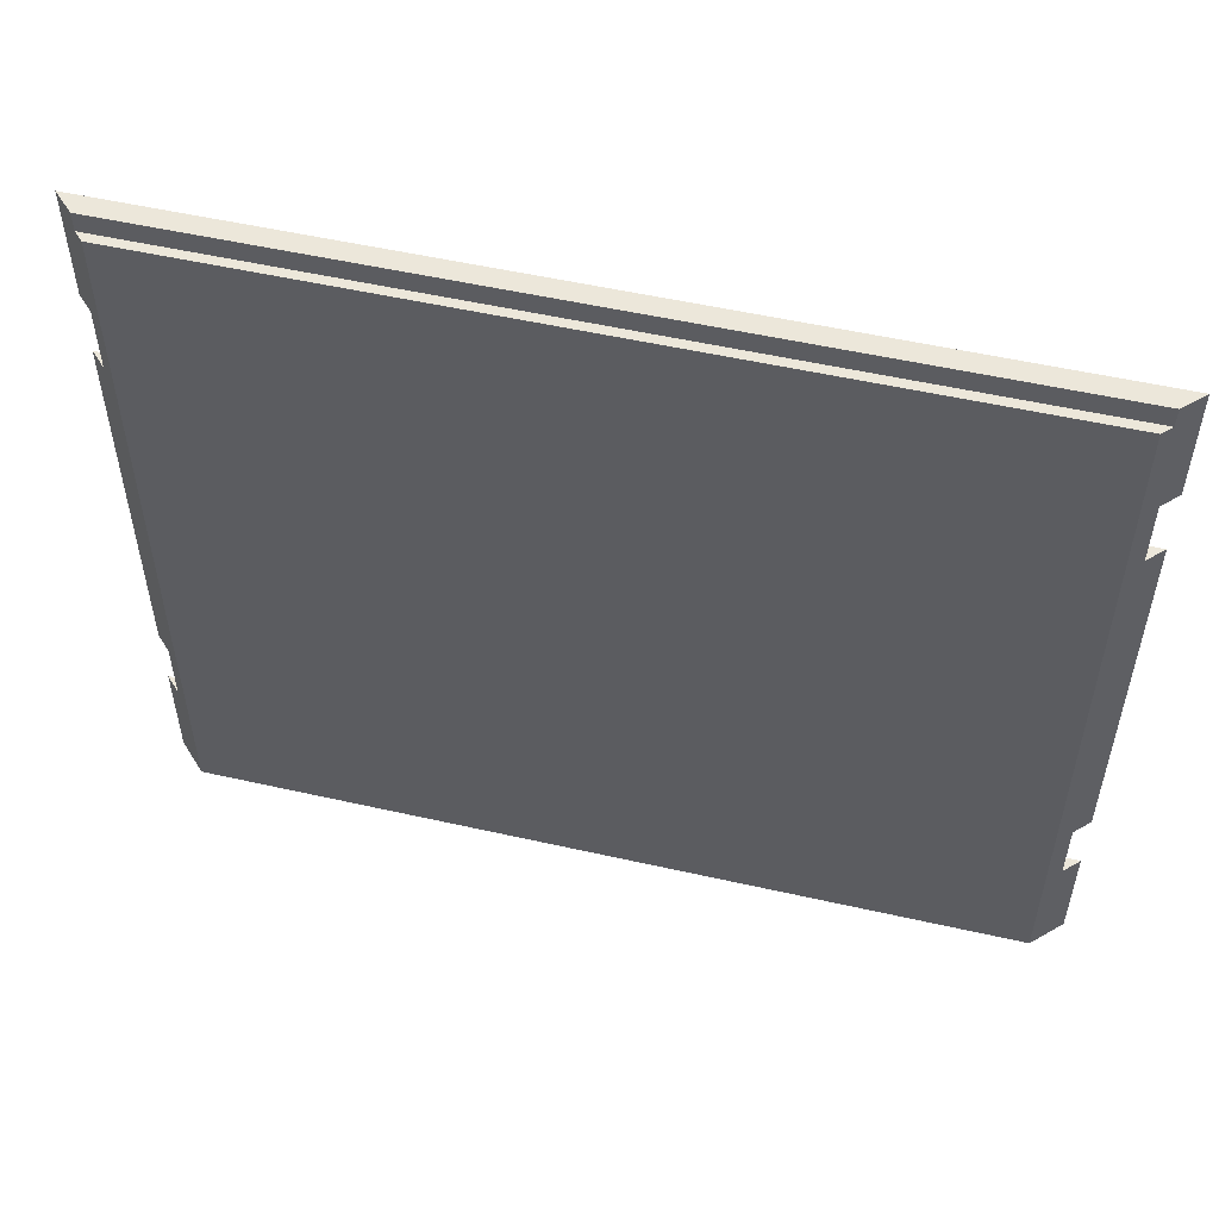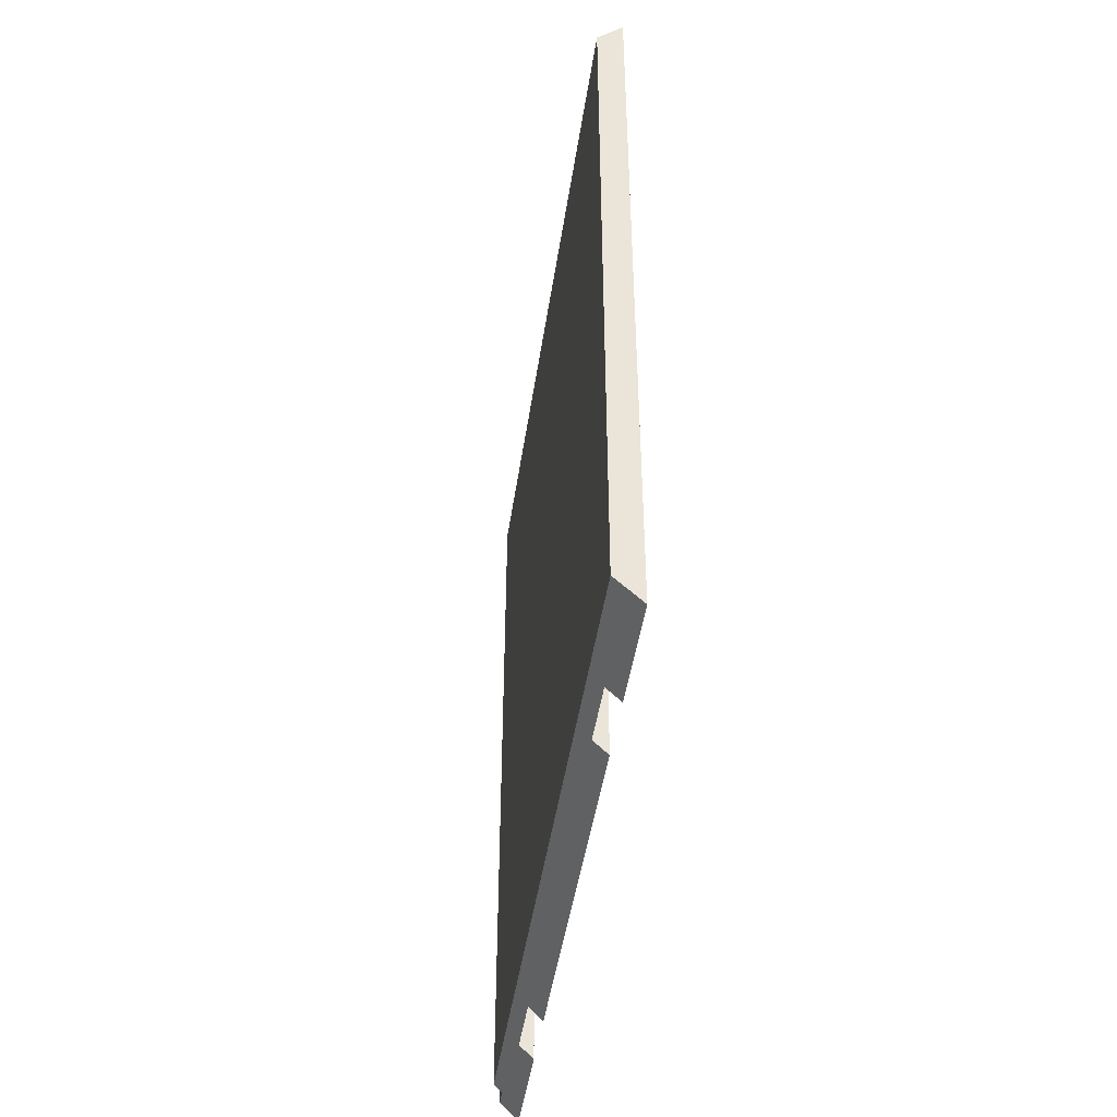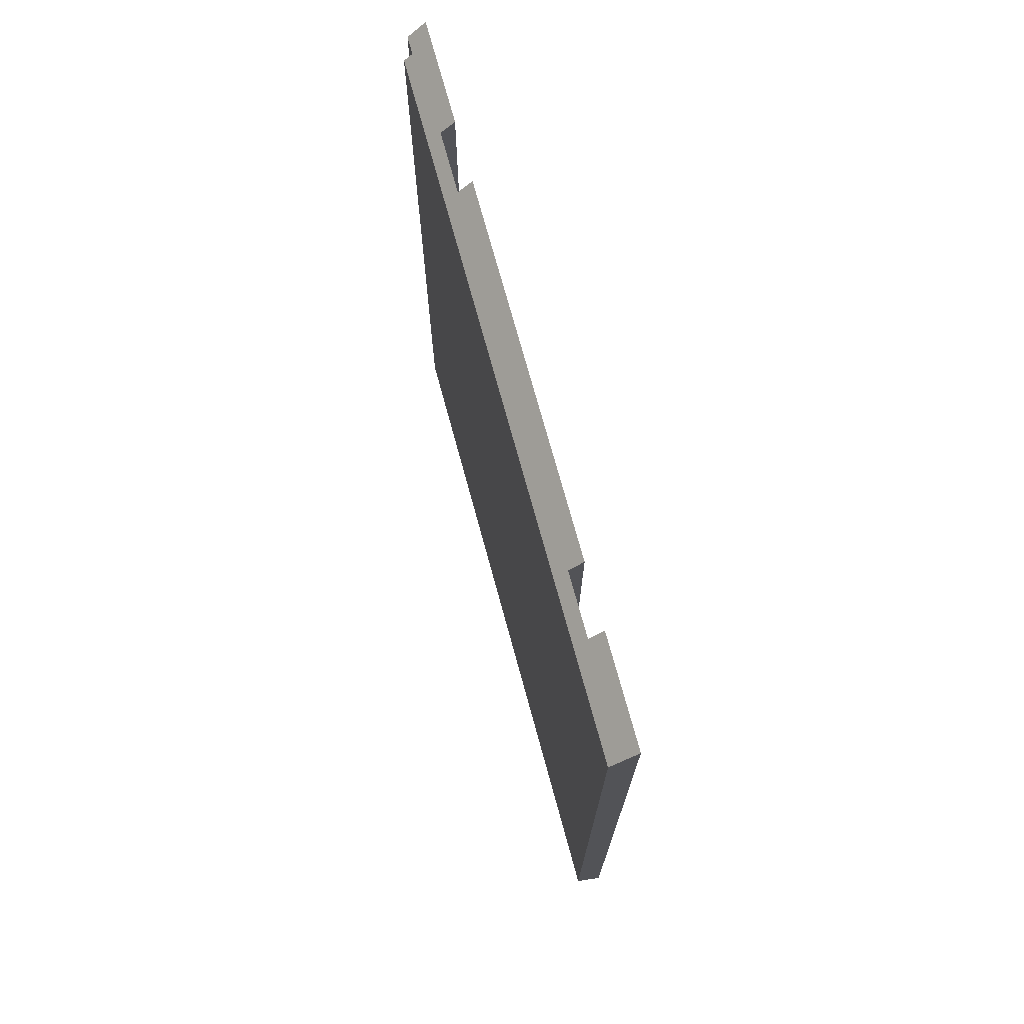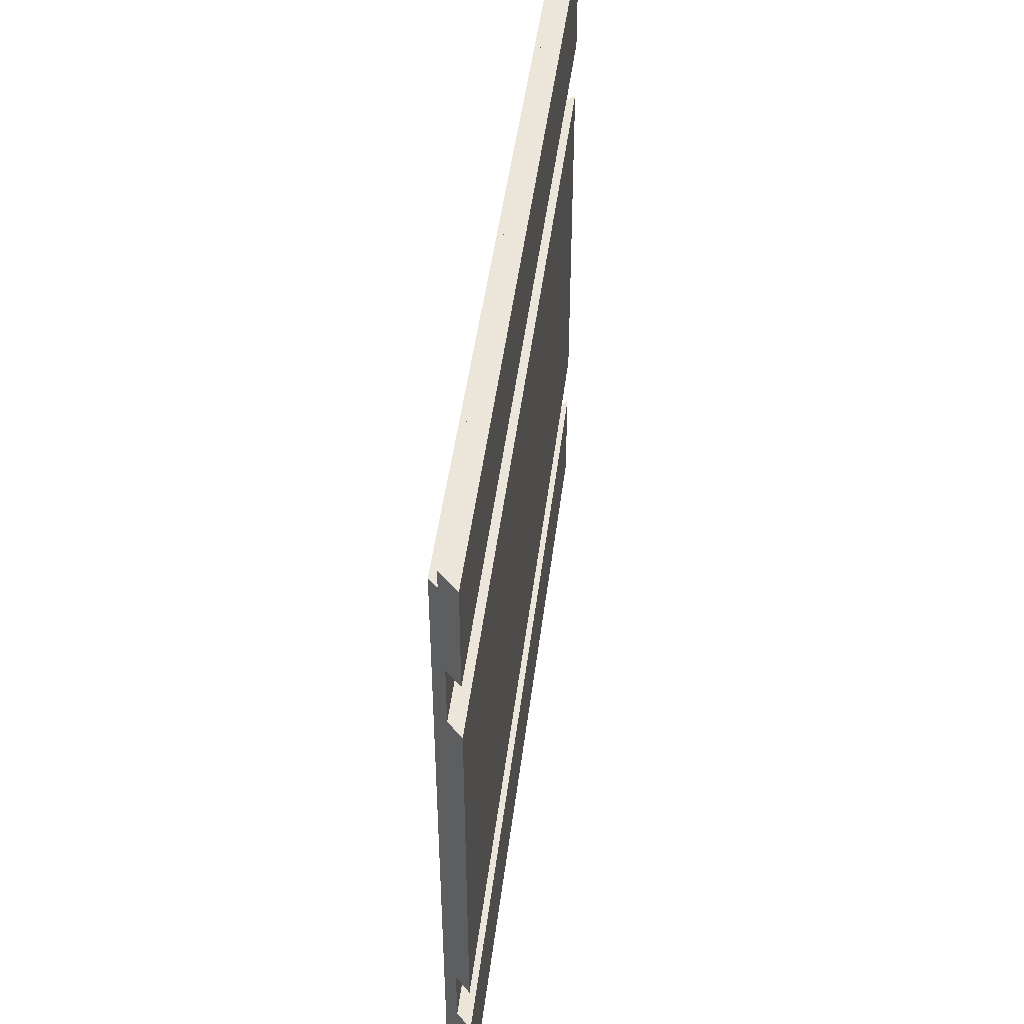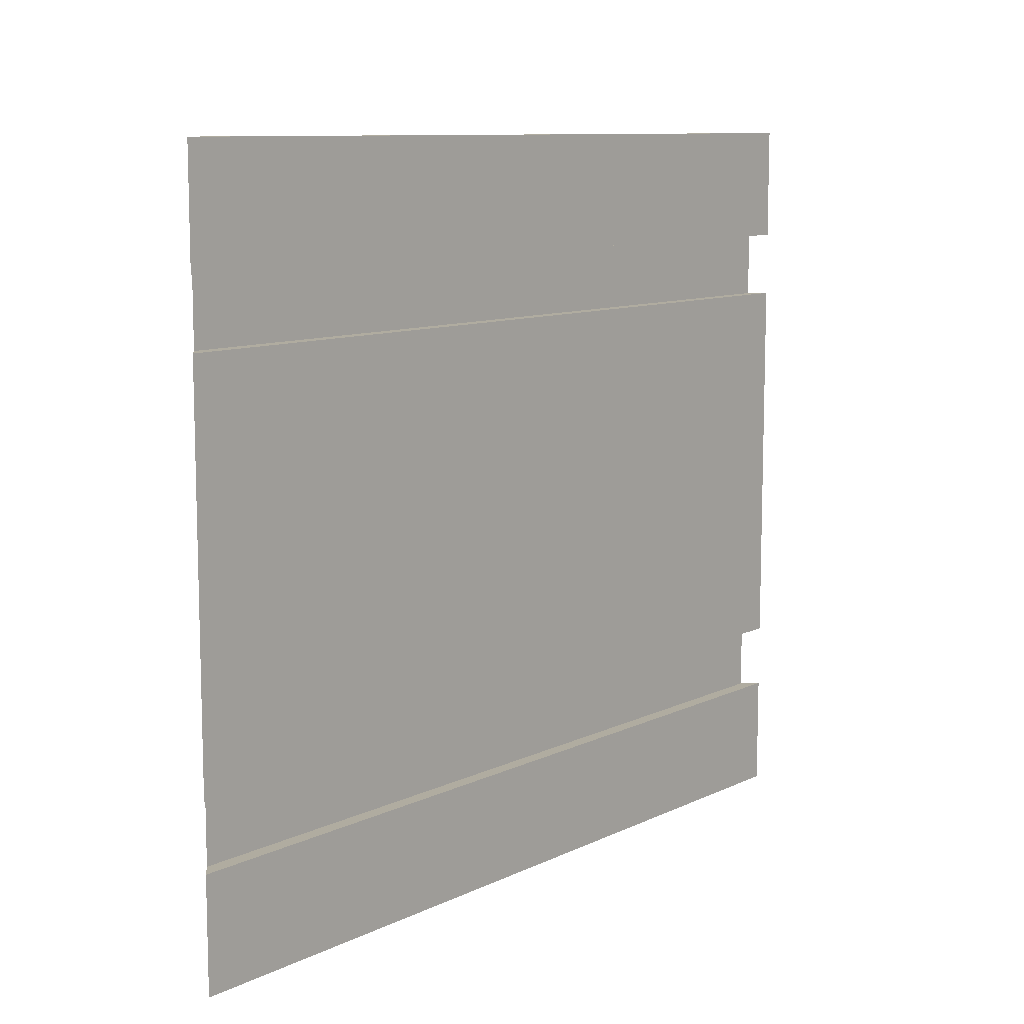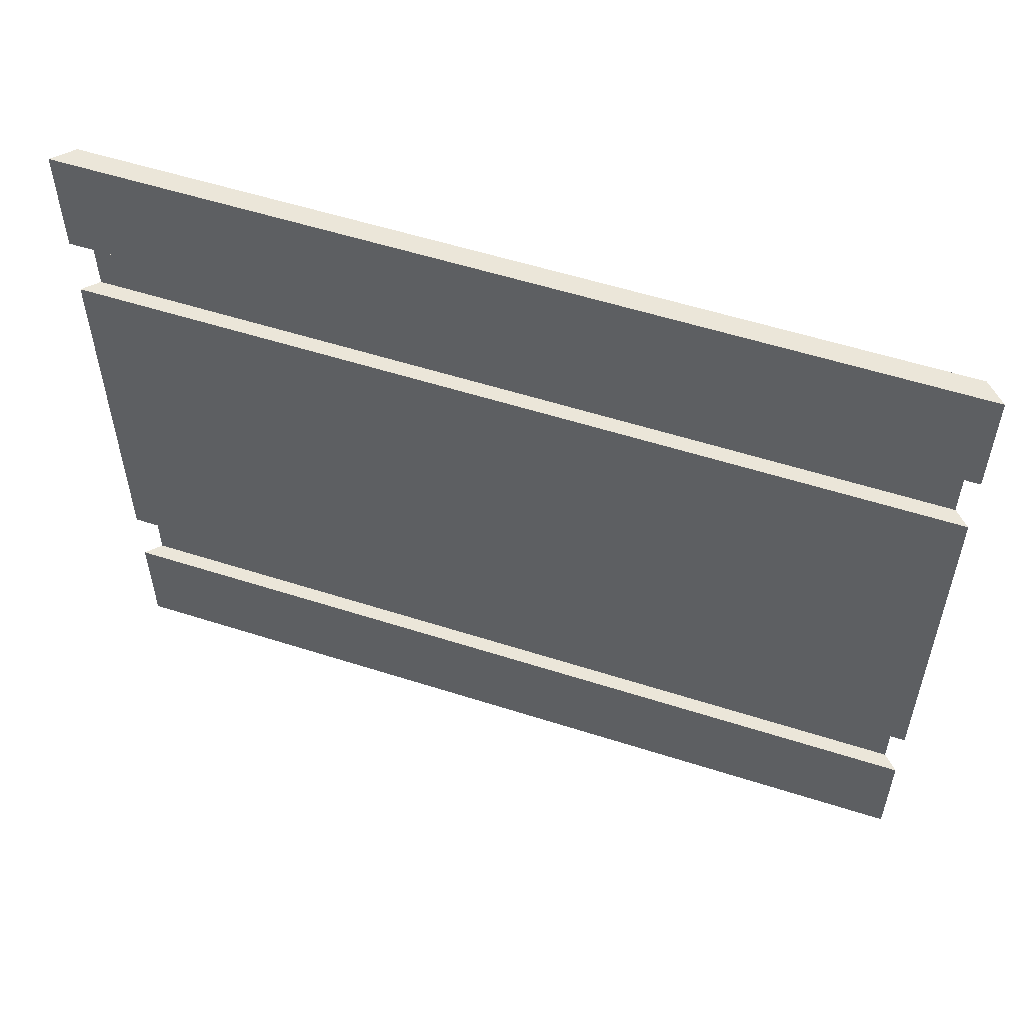
<metadata>
{"format":"obj","ext":"obj","renderer":"f3d","projection":"perspective","resolution":1024,"background":"white","views":[{"elev":53.2,"azim":103.6,"up":"+Z"},{"elev":-46.2,"azim":171.6,"up":"+Y"},{"elev":72.4,"azim":164.8,"up":"+Y"},{"elev":46.8,"azim":-172.9,"up":"+Z"},{"elev":10.0,"azim":-140.3,"up":"+Z"},{"elev":55.1,"azim":-71.3,"up":"+Z"}]}
</metadata>
<code>
o Side1/Side/mesh5/mesh5-geometry#mesh5-geometry
v -0.5703 0.369 -0.1805
v -0.5546 -0.5349 -0.1805
v -0.5703 -0.5506 -0.1805
v -0.5546 0.3532 -0.1805
v -0.5703 -0.5506 0.2321
v -0.5703 0.369 0.2321
v -0.5546 -0.5349 -0.2498
v -0.5546 -0.5349 0.2321
v -0.5404 0.3391 -0.3694
v -0.5546 0.3532 -0.2498
v -0.5499 -0.5301 0.421
v -0.5546 -0.5349 0.3014
v -0.5546 0.3532 0.2321
v -0.5703 0.369 -0.2498
v -0.5499 -0.5301 0.4006
v -0.5546 0.3532 0.3014
v -0.5703 0.369 -0.3694
v -0.5703 -0.5506 -0.2498
v -0.5703 -0.5506 0.421
v -0.5404 -0.5207 -0.3694
v -0.5499 0.3485 0.421
v -0.5404 0.3391 0.4006
v -0.5703 -0.5506 0.3014
v -0.5703 0.369 0.421
v -0.5404 -0.5207 0.4006
v -0.5499 0.3485 0.4006
v -0.5703 0.369 0.3014
v -0.5703 -0.5506 -0.3694
f 1 2 3
f 2 1 4
f 3 2 1
f 4 1 2
f 2 5 3
f 3 5 2
f 5 1 3
f 3 1 5
f 6 4 1
f 1 4 6
f 4 7 2
f 2 7 4
f 5 2 8
f 8 2 5
f 1 5 6
f 6 5 1
f 6 9 4
f 4 9 6
f 7 4 10
f 10 4 7
f 11 2 7
f 7 2 11
f 8 2 12
f 12 2 8
f 8 6 5
f 5 6 8
f 13 9 6
f 6 9 13
f 4 9 10
f 10 9 4
f 14 7 10
f 10 7 14
f 11 12 2
f 2 12 11
f 11 7 15
f 15 7 11
f 12 13 8
f 8 13 12
f 6 8 13
f 13 8 6
f 16 9 13
f 13 9 16
f 17 10 9
f 9 10 17
f 7 14 18
f 18 14 7
f 10 17 14
f 14 17 10
f 19 12 11
f 11 12 19
f 7 20 15
f 15 20 7
f 15 21 11
f 11 21 15
f 13 12 16
f 16 12 13
f 9 16 22
f 22 16 9
f 20 17 9
f 9 17 20
f 17 18 14
f 14 18 17
f 18 20 7
f 7 20 18
f 12 19 23
f 23 19 12
f 11 24 19
f 19 24 11
f 15 20 25
f 25 20 15
f 21 15 26
f 26 15 21
f 24 11 21
f 21 11 24
f 12 27 16
f 16 27 12
f 27 22 16
f 16 22 27
f 22 20 9
f 9 20 22
f 17 20 28
f 28 20 17
f 18 17 28
f 28 17 18
f 20 18 28
f 28 18 20
f 19 27 23
f 23 27 19
f 27 12 23
f 23 12 27
f 27 19 24
f 24 19 27
f 20 22 25
f 25 22 20
f 25 26 15
f 15 26 25
f 26 24 21
f 21 24 26
f 27 26 22
f 22 26 27
f 24 26 27
f 27 26 24
f 26 25 22
f 22 25 26

</code>
